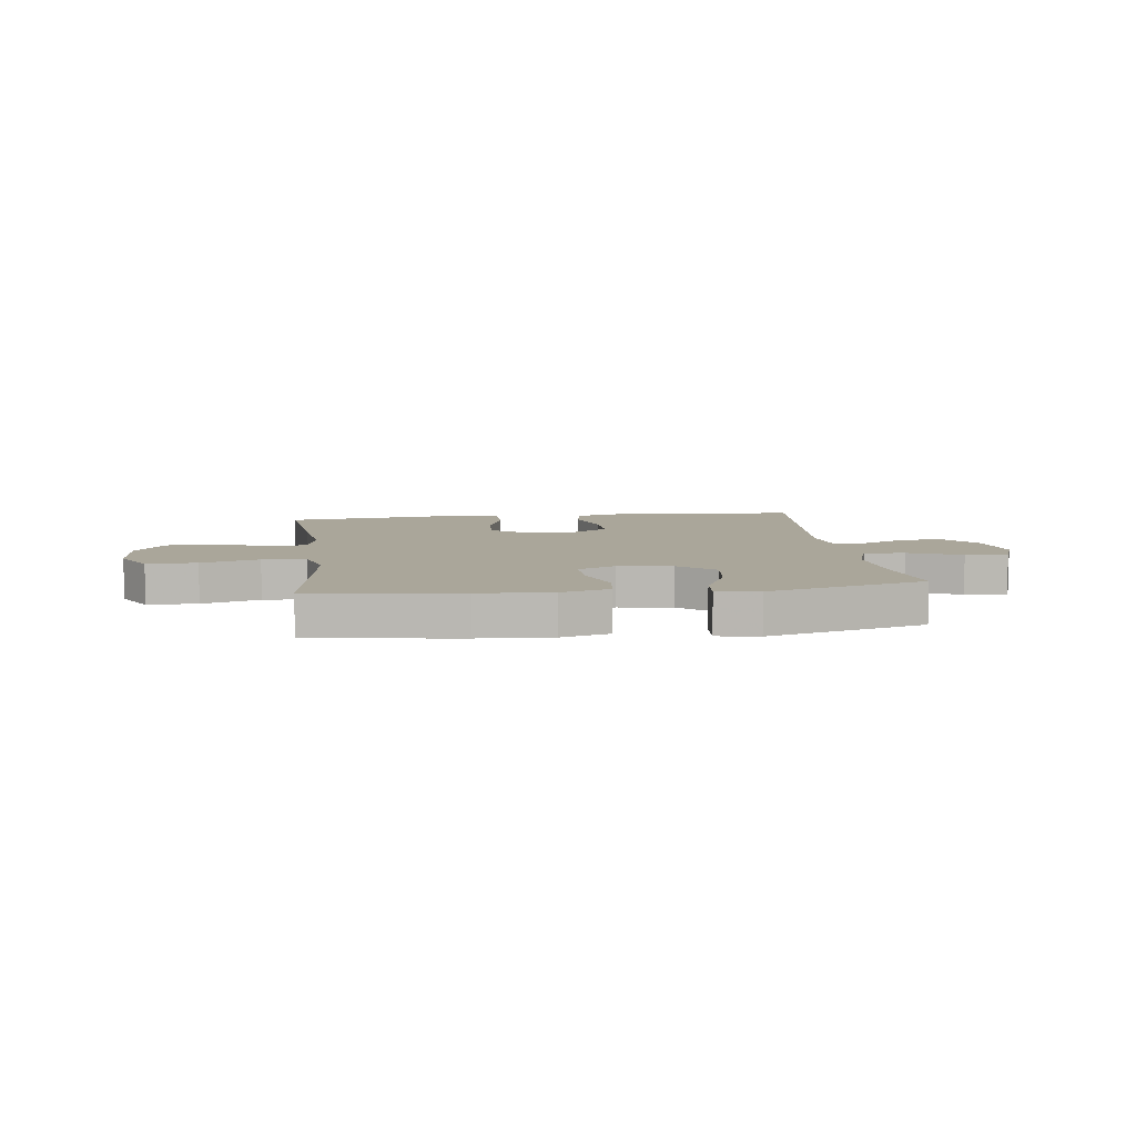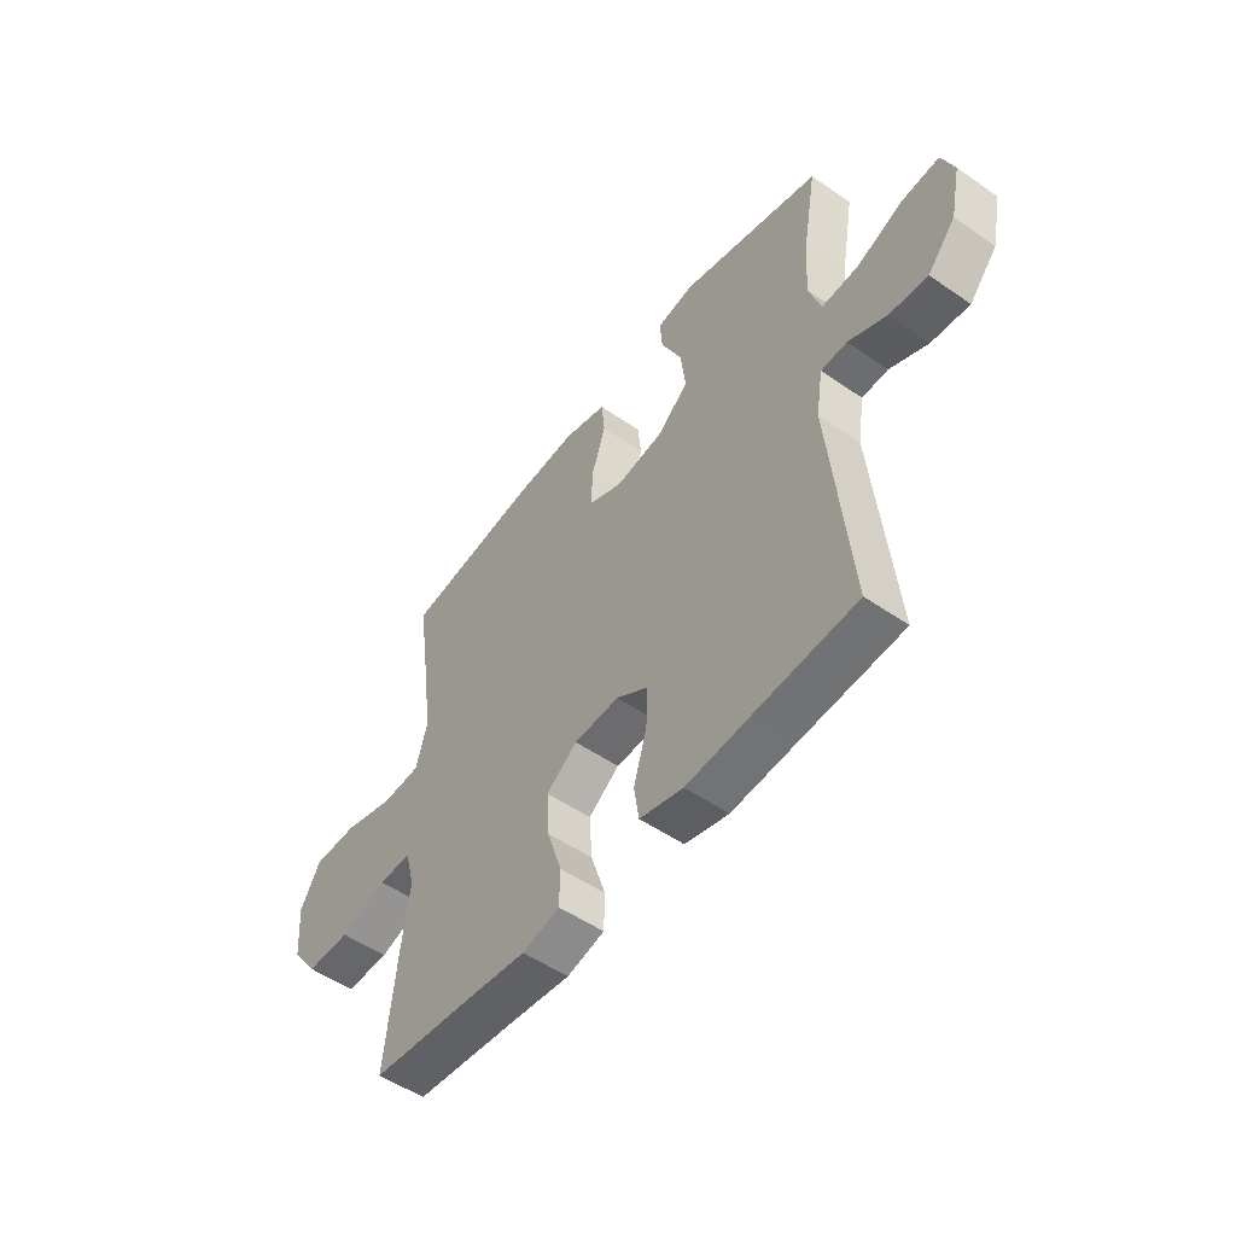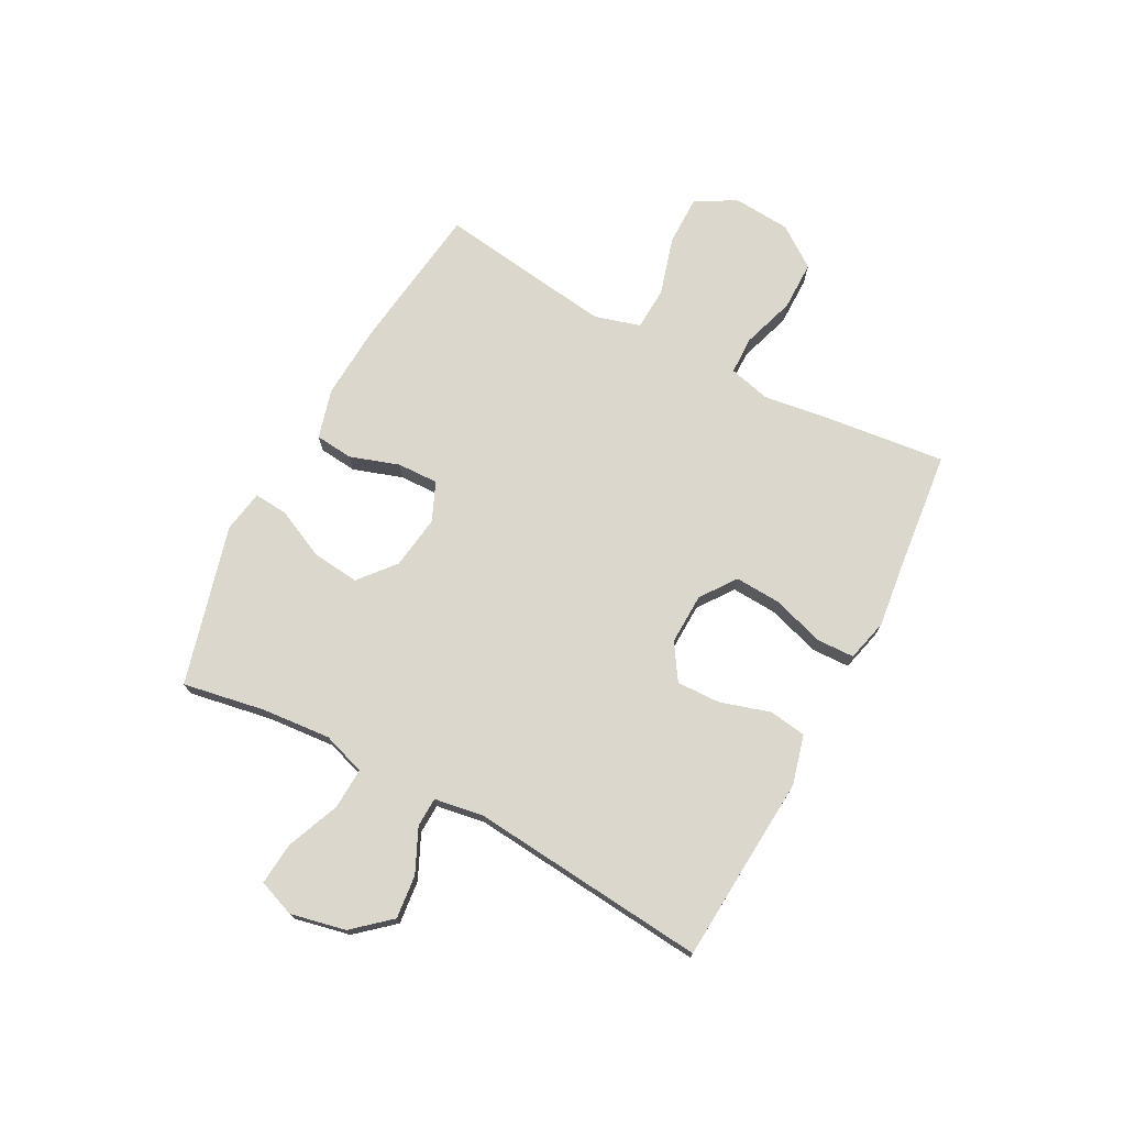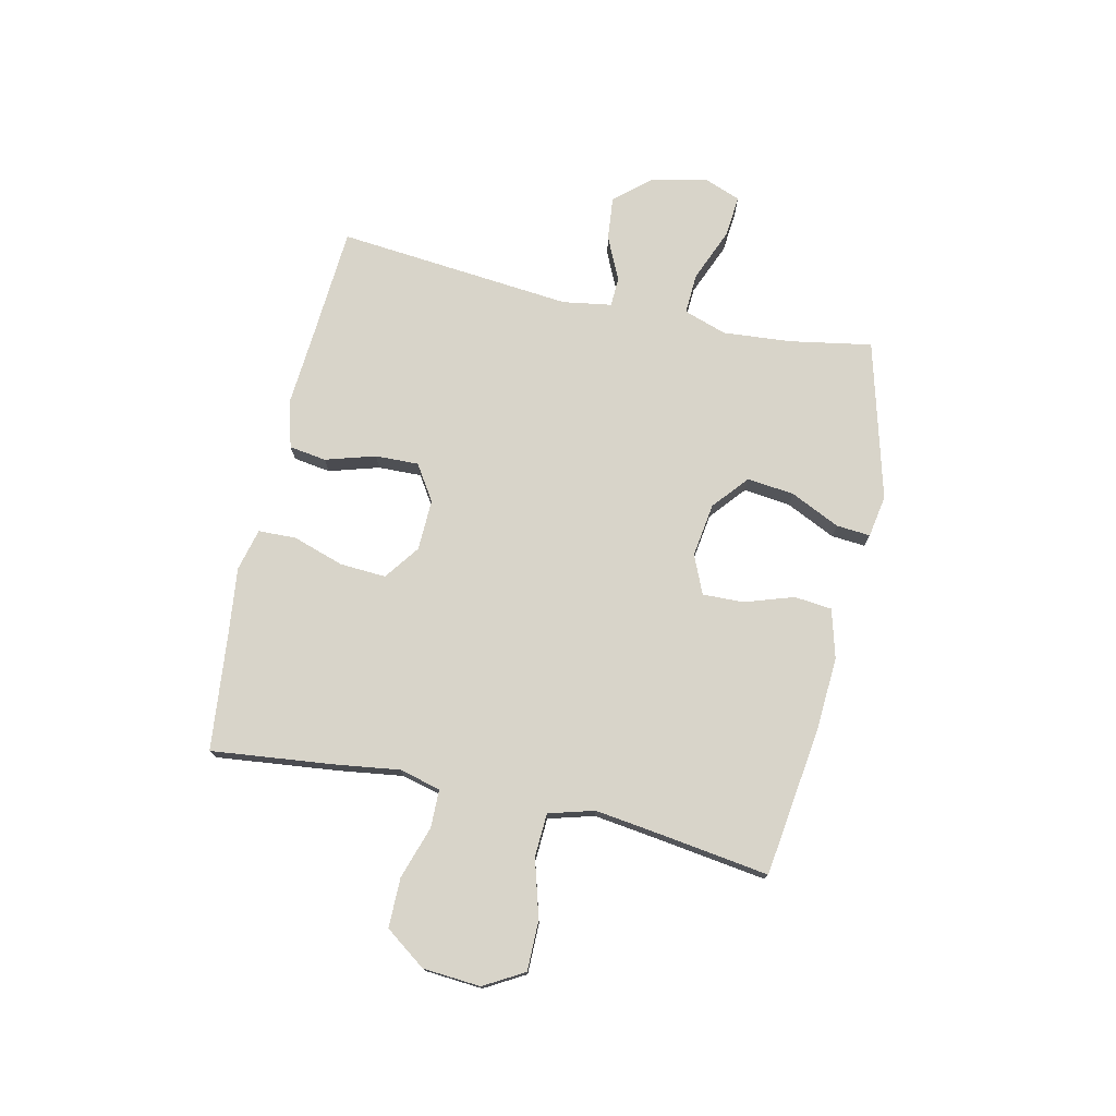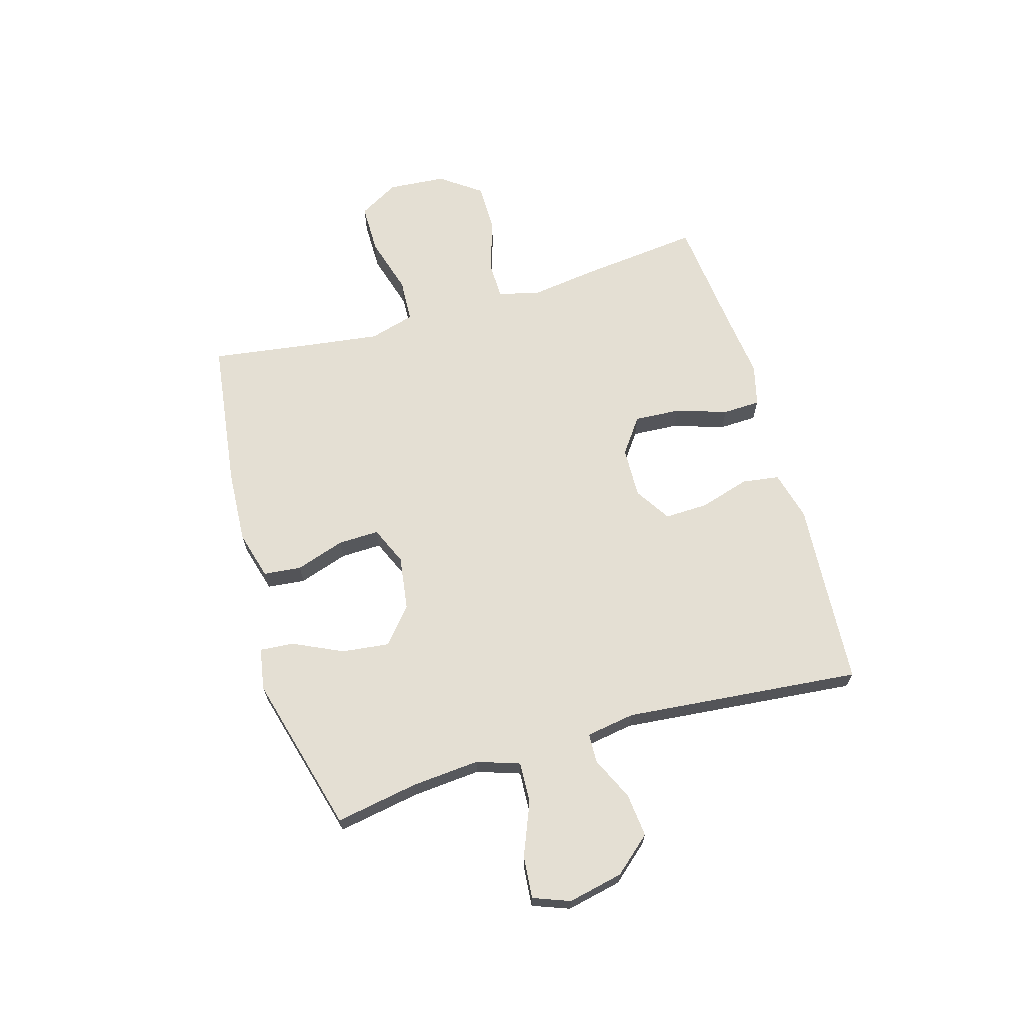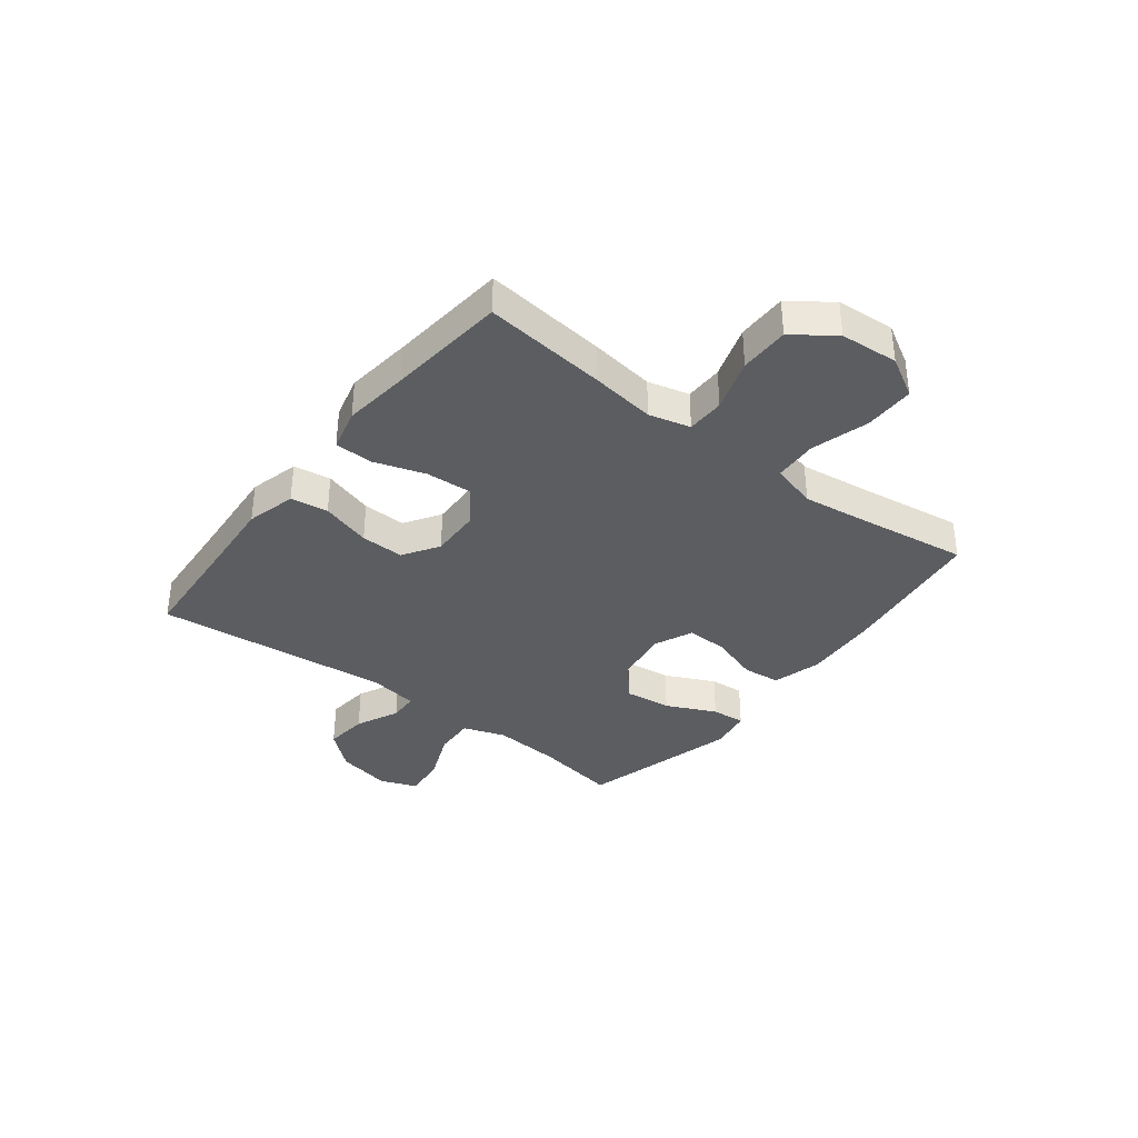
<metadata>
{"format":"obj","ext":"obj","renderer":"f3d","projection":"perspective","resolution":1024,"background":"white","views":[{"elev":7.8,"azim":-7.4,"up":"+Y"},{"elev":-52.2,"azim":53.3,"up":"+Z"},{"elev":73.3,"azim":117.8,"up":"+Y"},{"elev":75.1,"azim":-77.5,"up":"+Y"},{"elev":66.8,"azim":73.7,"up":"+Y"},{"elev":-36.2,"azim":-127.7,"up":"+Y"}]}
</metadata>
<code>
v -0.5 0.07 -0.5
v -0.476 0.07 -0.281
v -0.46 0.07 -0.164
v -0.479 0.07 -0.09
v -0.547 0.07 -0.089
v -0.642 0.07 -0.12
v -0.731 0.07 -0.12
v -0.784 0.07 -0.047
v -0.792 0.07 0.057
v -0.751 0.07 0.129
v -0.661 0.07 0.129
v -0.557 0.07 0.099
v -0.479 0.07 0.103
v -0.456 0.07 0.185
v -0.473 0.07 0.312
v -0.5 0.07 0.5
v -0.232 0.07 0.536
v -0.099 0.07 0.544
v -0.011 0.07 0.52
v -0.004 0.07 0.452
v -0.033 0.07 0.364
v -0.035 0.07 0.29
v 0.034 0.07 0.26
v 0.131 0.07 0.274
v 0.195 0.07 0.328
v 0.185 0.07 0.413
v 0.143 0.07 0.502
v 0.138 0.07 0.563
v 0.214 0.07 0.576
v 0.5 0.07 0.5
v 0.474 0.07 0.352
v 0.464 0.07 0.229
v 0.49 0.07 0.152
v 0.564 0.07 0.156
v 0.659 0.07 0.195
v 0.735 0.07 0.202
v 0.76 0.07 0.136
v 0.739 0.07 0.037
v 0.682 0.07 -0.029
v 0.604 0.07 -0.021
v 0.526 0.07 0.015
v 0.473 0.07 0.013
v 0.459 0.07 -0.075
v 0.5 0.07 -0.5
v 0.295 0.07 -0.514
v 0.163 0.07 -0.524
v 0.074 0.07 -0.501
v 0.064 0.07 -0.434
v 0.091 0.07 -0.344
v 0.093 0.07 -0.266
v 0.029 0.07 -0.225
v -0.063 0.07 -0.228
v -0.126 0.07 -0.274
v -0.121 0.07 -0.357
v -0.091 0.07 -0.449
v -0.093 0.07 -0.517
v -0.169 0.07 -0.536
v -0.287 0.07 -0.522
v -0.5 0 -0.5
v -0.476 0 -0.281
v -0.46 0 -0.164
v -0.479 0 -0.09
v -0.547 0 -0.089
v -0.642 0 -0.12
v -0.731 0 -0.12
v -0.784 0 -0.047
v -0.792 0 0.057
v -0.751 0 0.129
v -0.661 0 0.129
v -0.557 0 0.099
v -0.479 0 0.103
v -0.456 0 0.185
v -0.473 0 0.312
v -0.5 0 0.5
v -0.232 0 0.536
v -0.099 0 0.544
v -0.011 0 0.52
v -0.004 0 0.452
v -0.033 0 0.364
v -0.035 0 0.29
v 0.034 0 0.26
v 0.131 0 0.274
v 0.195 0 0.328
v 0.185 0 0.413
v 0.143 0 0.502
v 0.138 0 0.563
v 0.214 0 0.576
v 0.5 0 0.5
v 0.474 0 0.352
v 0.464 0 0.229
v 0.49 0 0.152
v 0.564 0 0.156
v 0.659 0 0.195
v 0.735 0 0.202
v 0.76 0 0.136
v 0.739 0 0.037
v 0.682 0 -0.029
v 0.604 0 -0.021
v 0.526 0 0.015
v 0.473 0 0.013
v 0.459 0 -0.075
v 0.5 0 -0.5
v 0.295 0 -0.514
v 0.163 0 -0.524
v 0.074 0 -0.501
v 0.064 0 -0.434
v 0.091 0 -0.344
v 0.093 0 -0.266
v 0.029 0 -0.225
v -0.063 0 -0.228
v -0.126 0 -0.274
v -0.121 0 -0.357
v -0.091 0 -0.449
v -0.093 0 -0.517
v -0.169 0 -0.536
v -0.287 0 -0.522
f 55 56 57 58
f 54 55 58 1
f 53 54 1 2
f 52 53 2 3
f 51 52 3 4
f 46 47 48 49
f 45 46 49 50
f 43 44 45 50
f 42 43 50 51
f 38 39 40 41
f 38 41 42
f 37 38 42
f 34 35 36 37
f 33 34 37 42
f 32 33 42 51
f 28 29 30 31
f 26 27 28 31
f 25 26 31 32
f 24 25 32 51
f 18 19 20 21
f 18 21 22
f 15 16 17 18
f 14 15 18 22
f 13 14 22 23
f 9 10 11 12
f 9 12 13
f 8 9 13
f 5 6 7 8
f 4 5 8 13
f 23 24 51
f 4 13 23 51
f 116 115 114 113
f 59 116 113 112
f 60 59 112 111
f 61 60 111 110
f 62 61 110 109
f 107 106 105 104
f 108 107 104 103
f 108 103 102 101
f 109 108 101 100
f 99 98 97 96
f 100 99 96
f 100 96 95
f 95 94 93 92
f 100 95 92 91
f 109 100 91 90
f 89 88 87 86
f 89 86 85 84
f 90 89 84 83
f 109 90 83 82
f 79 78 77 76
f 80 79 76
f 76 75 74 73
f 80 76 73 72
f 81 80 72 71
f 70 69 68 67
f 71 70 67
f 71 67 66
f 66 65 64 63
f 71 66 63 62
f 109 82 81
f 109 81 71 62
f 1 59 60 2
f 2 60 61 3
f 3 61 62 4
f 4 62 63 5
f 5 63 64 6
f 6 64 65 7
f 7 65 66 8
f 8 66 67 9
f 9 67 68 10
f 10 68 69 11
f 11 69 70 12
f 12 70 71 13
f 13 71 72 14
f 14 72 73 15
f 15 73 74 16
f 16 74 75 17
f 17 75 76 18
f 18 76 77 19
f 19 77 78 20
f 20 78 79 21
f 21 79 80 22
f 22 80 81 23
f 23 81 82 24
f 24 82 83 25
f 25 83 84 26
f 26 84 85 27
f 27 85 86 28
f 28 86 87 29
f 29 87 88 30
f 30 88 89 31
f 31 89 90 32
f 32 90 91 33
f 33 91 92 34
f 34 92 93 35
f 35 93 94 36
f 36 94 95 37
f 37 95 96 38
f 38 96 97 39
f 39 97 98 40
f 40 98 99 41
f 41 99 100 42
f 42 100 101 43
f 43 101 102 44
f 44 102 103 45
f 45 103 104 46
f 46 104 105 47
f 47 105 106 48
f 48 106 107 49
f 49 107 108 50
f 50 108 109 51
f 51 109 110 52
f 52 110 111 53
f 53 111 112 54
f 54 112 113 55
f 55 113 114 56
f 56 114 115 57
f 57 115 116 58
f 58 116 59 1

</code>
